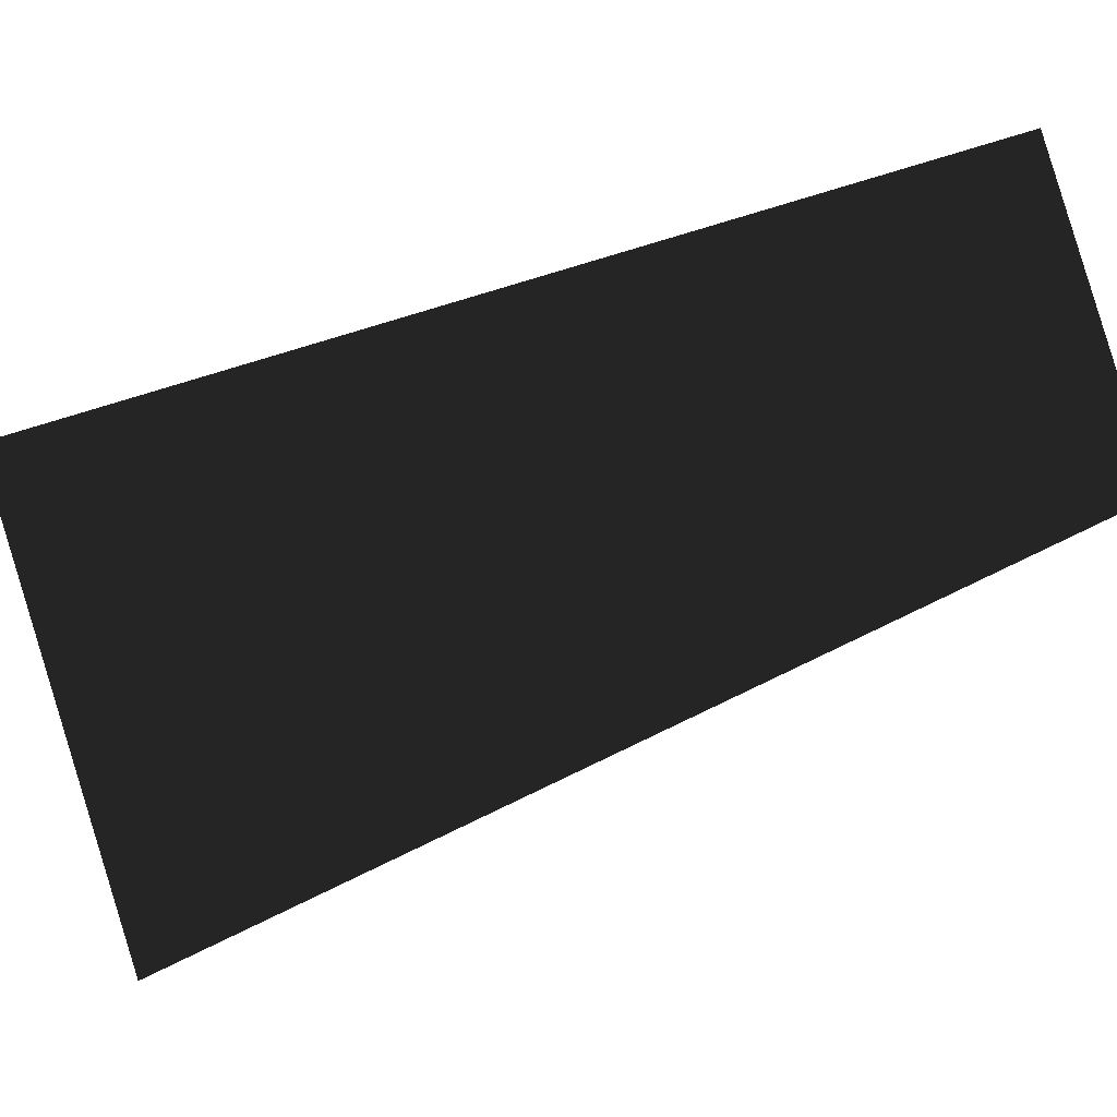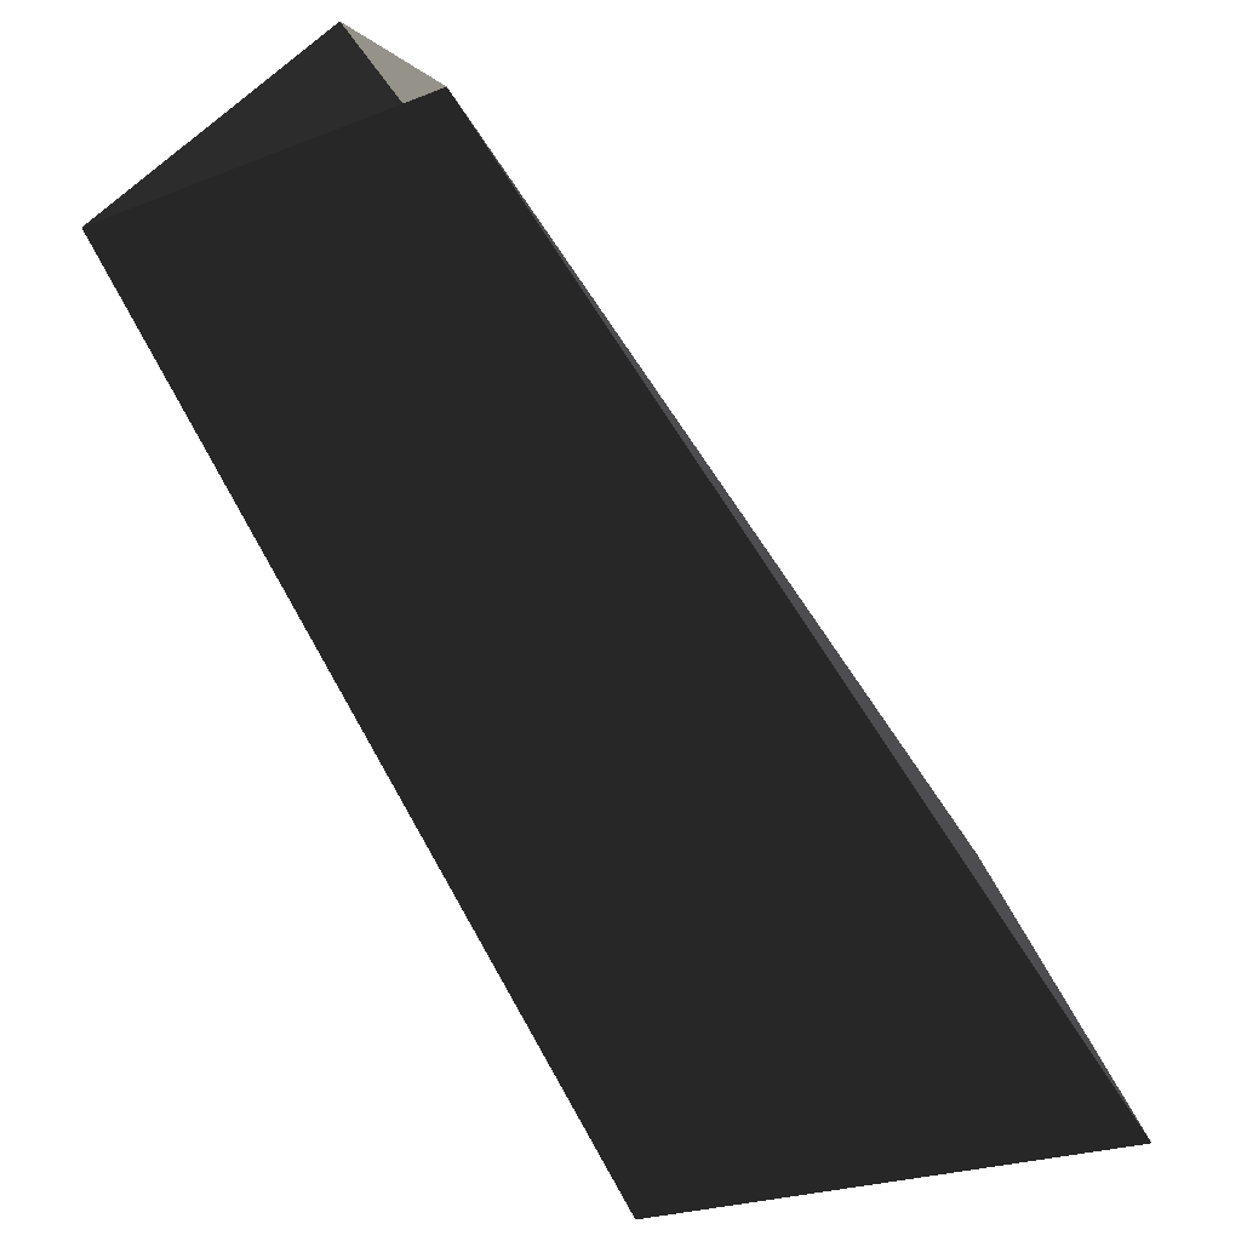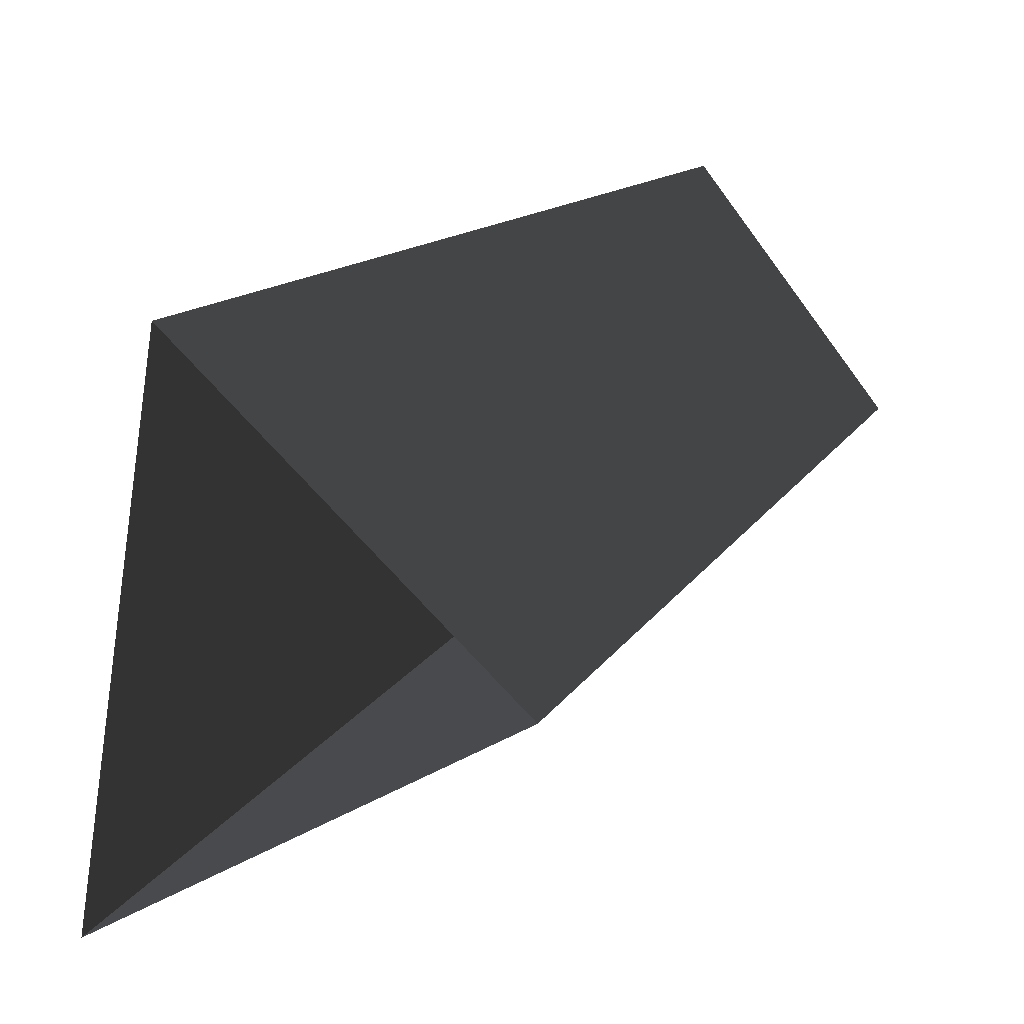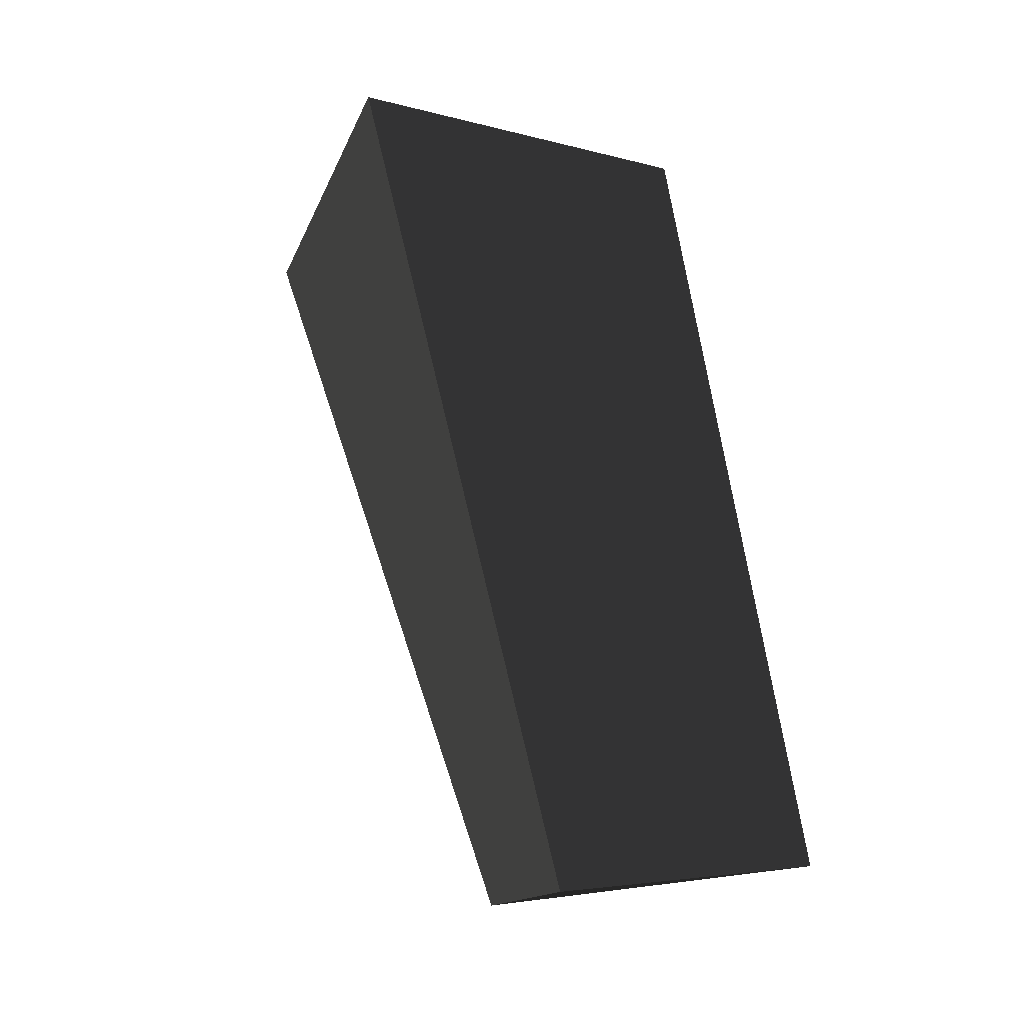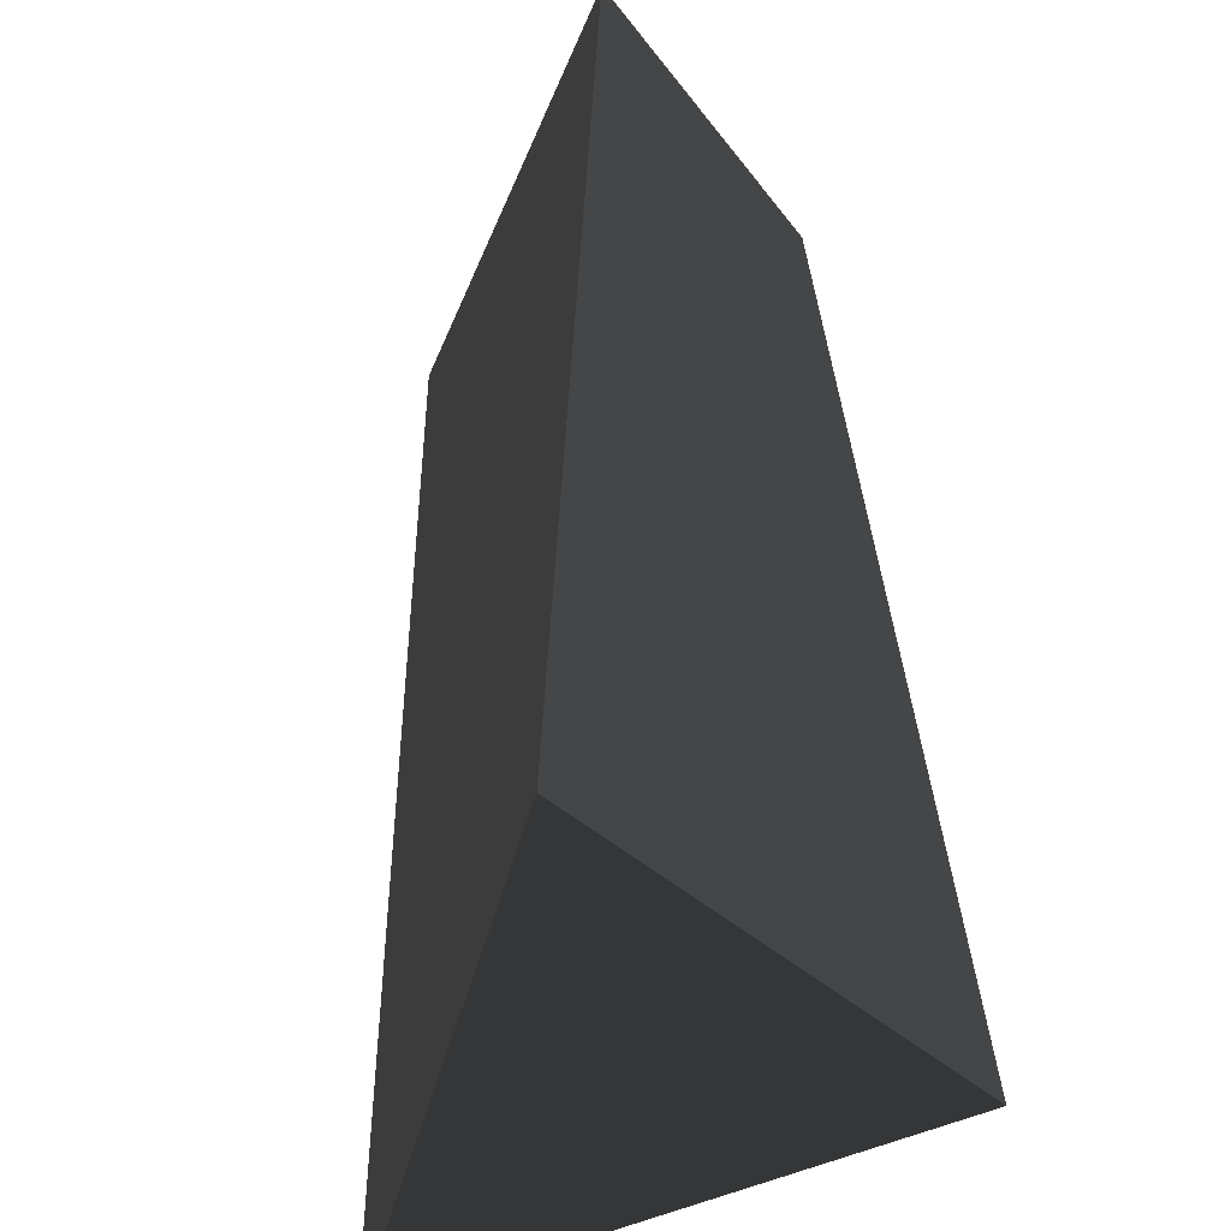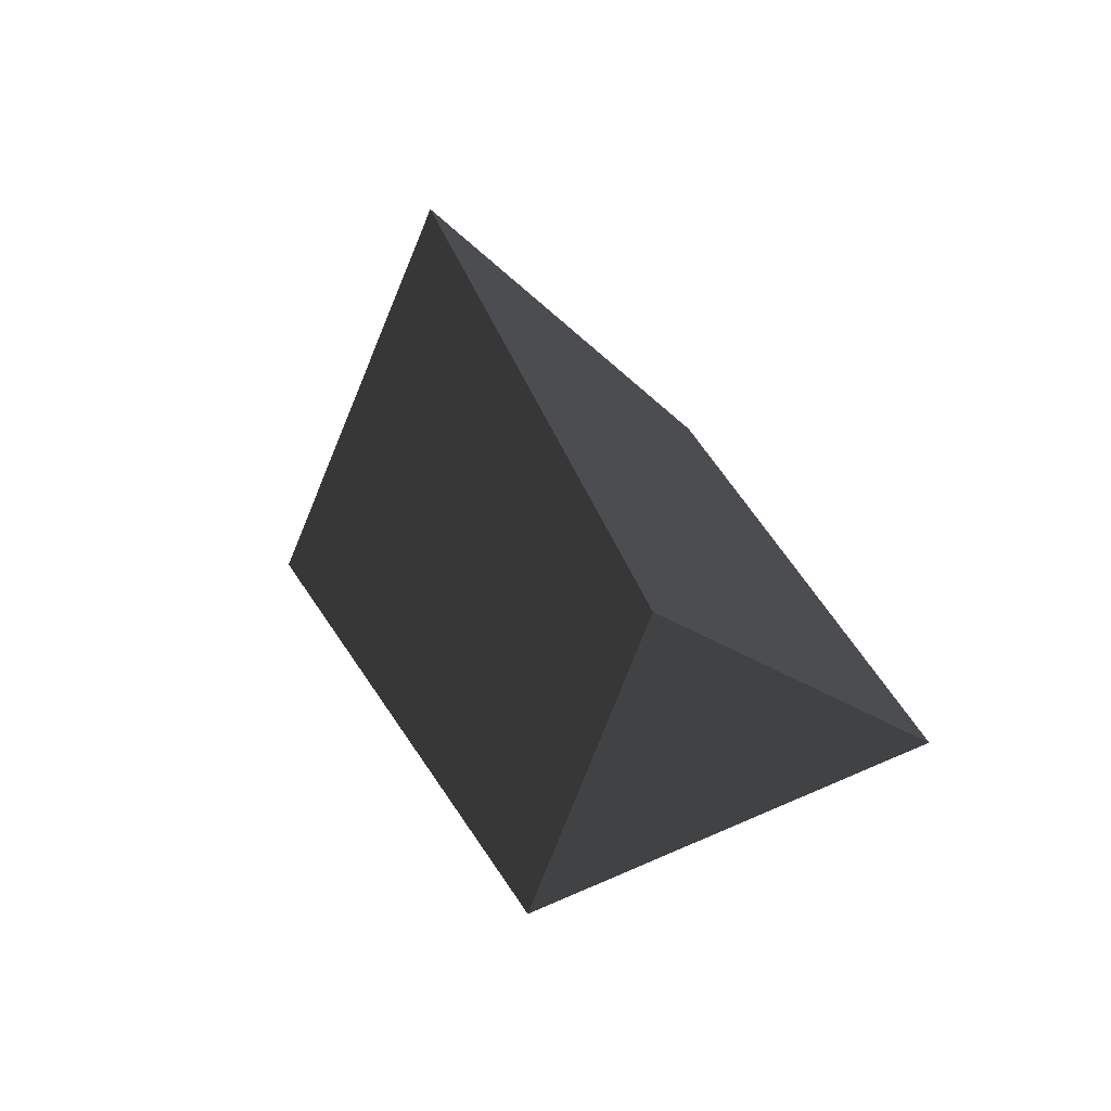
<metadata>
{"format":"obj","ext":"obj","renderer":"f3d","projection":"perspective","resolution":1024,"background":"white","views":[{"elev":36.5,"azim":-123.0,"up":"+Z"},{"elev":-56.1,"azim":16.0,"up":"+Z"},{"elev":1.7,"azim":-167.7,"up":"+Z"},{"elev":2.1,"azim":-81.2,"up":"+Y"},{"elev":32.2,"azim":160.9,"up":"+Z"},{"elev":-45.4,"azim":-87.7,"up":"+Y"}]}
</metadata>
<code>
g default
v -12.95 -20.81 6.87
v -7.563 4.411 -0.2927
v 1.916 3.008 8.758
v -7.535 -20.86 14.39
v -12.95 -20.81 6.87
v -3.596 -23.39 3.189
v 5.055 -0.426 -6.427
v -7.563 4.411 -0.2927
v -3.596 -23.39 3.189
v -7.535 -20.86 14.39
v 1.916 3.008 8.758
v 5.055 -0.426 -6.427
g Object_37 nin04_ObjXForm Object_34 part04_XForm part01_XForm Object_5 part02_XForm base_XForm PERSON FBXASC0507cb7856bbed4d6f89747b615c0d9212FBXASC046wrlFBXASC046cleanerFBXASC046materialmergerFBXASC046gle Sketchfab_model
f 1 2 3
f 1 3 4
f 5 6 7
f 5 7 8
f 9 10 11
f 9 11 12

</code>
